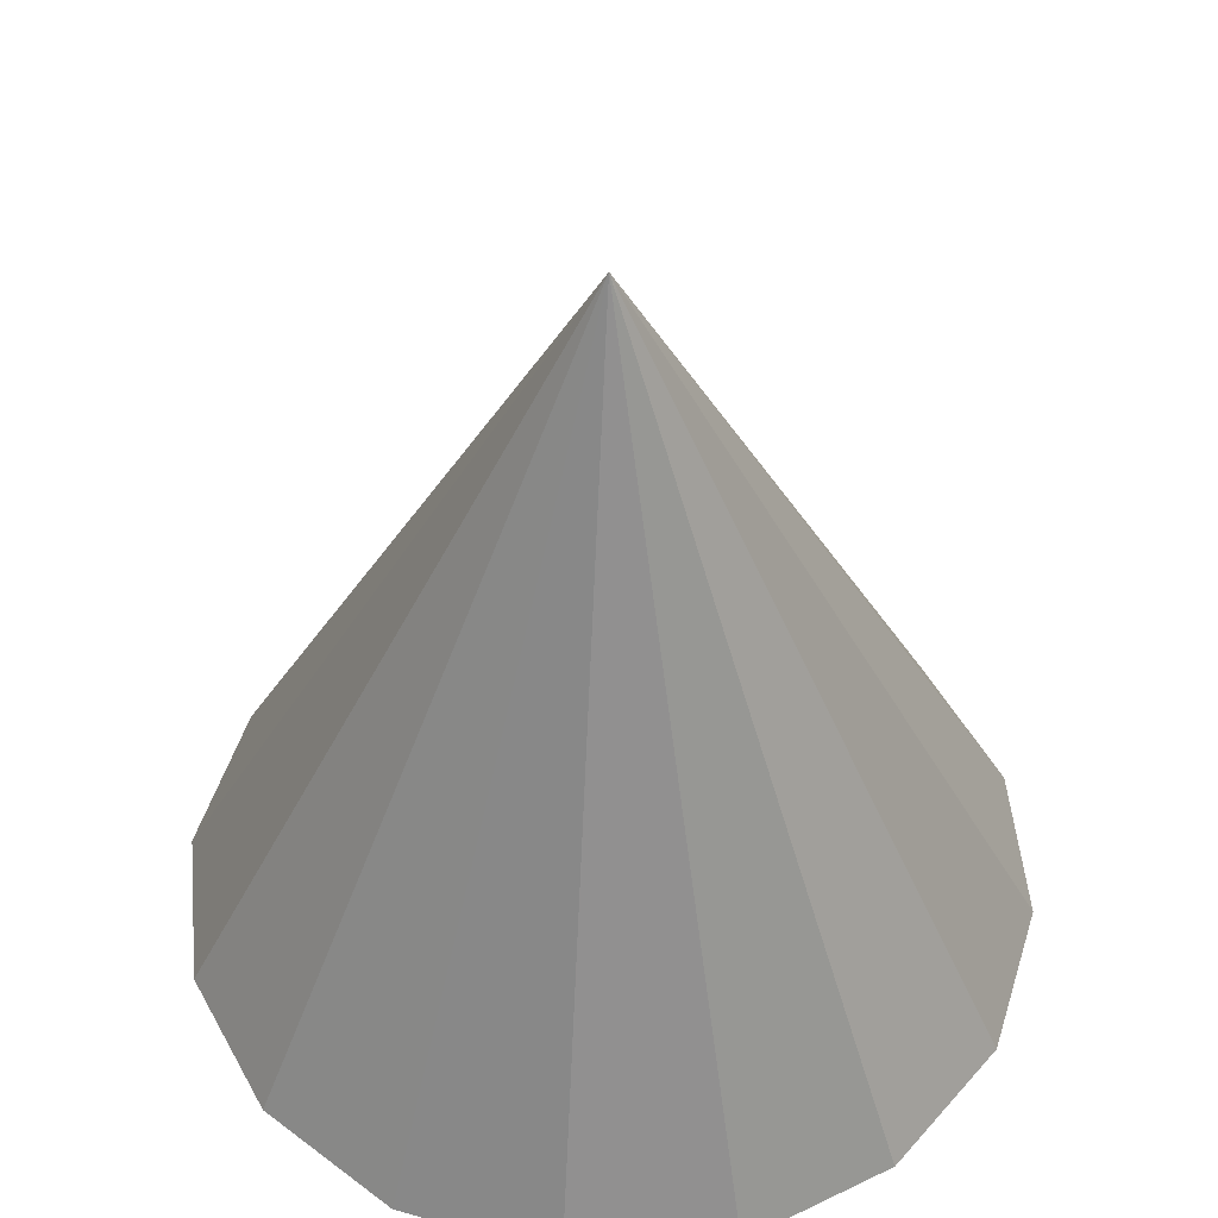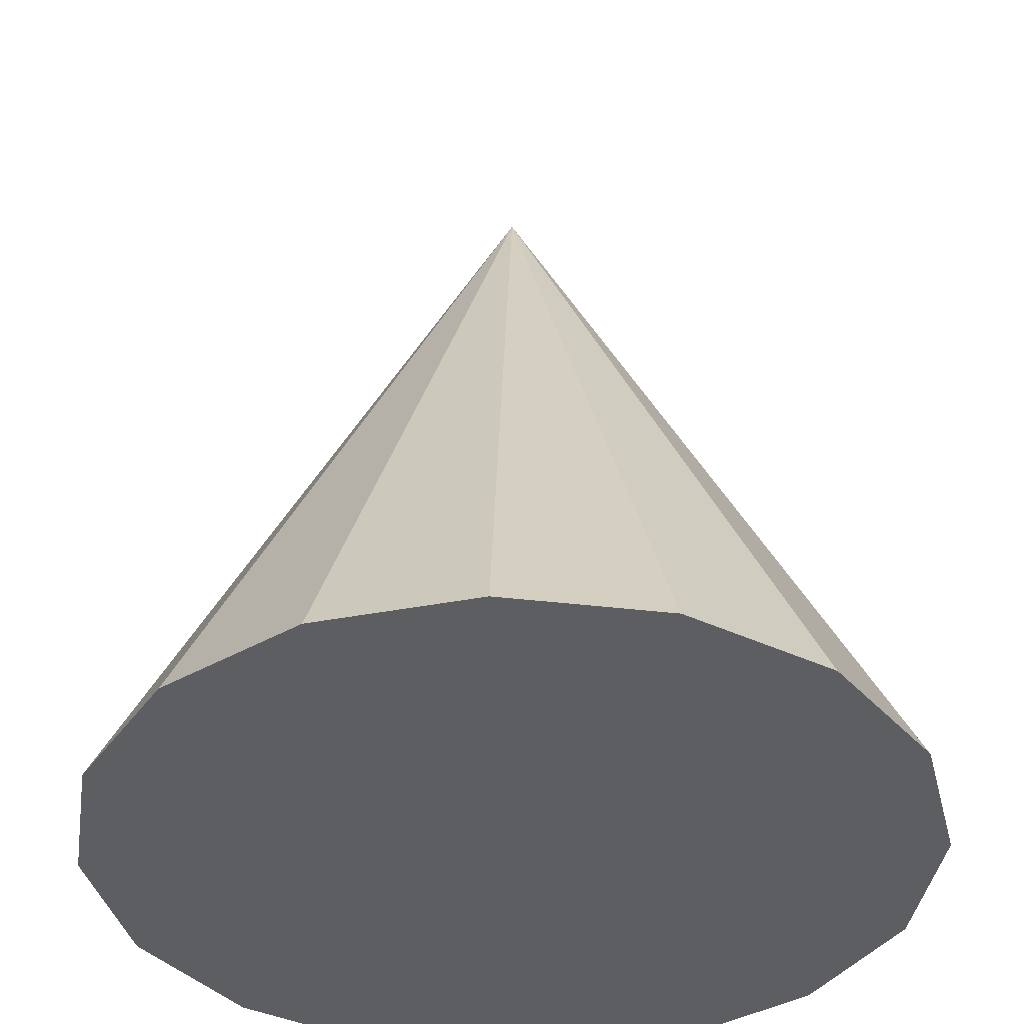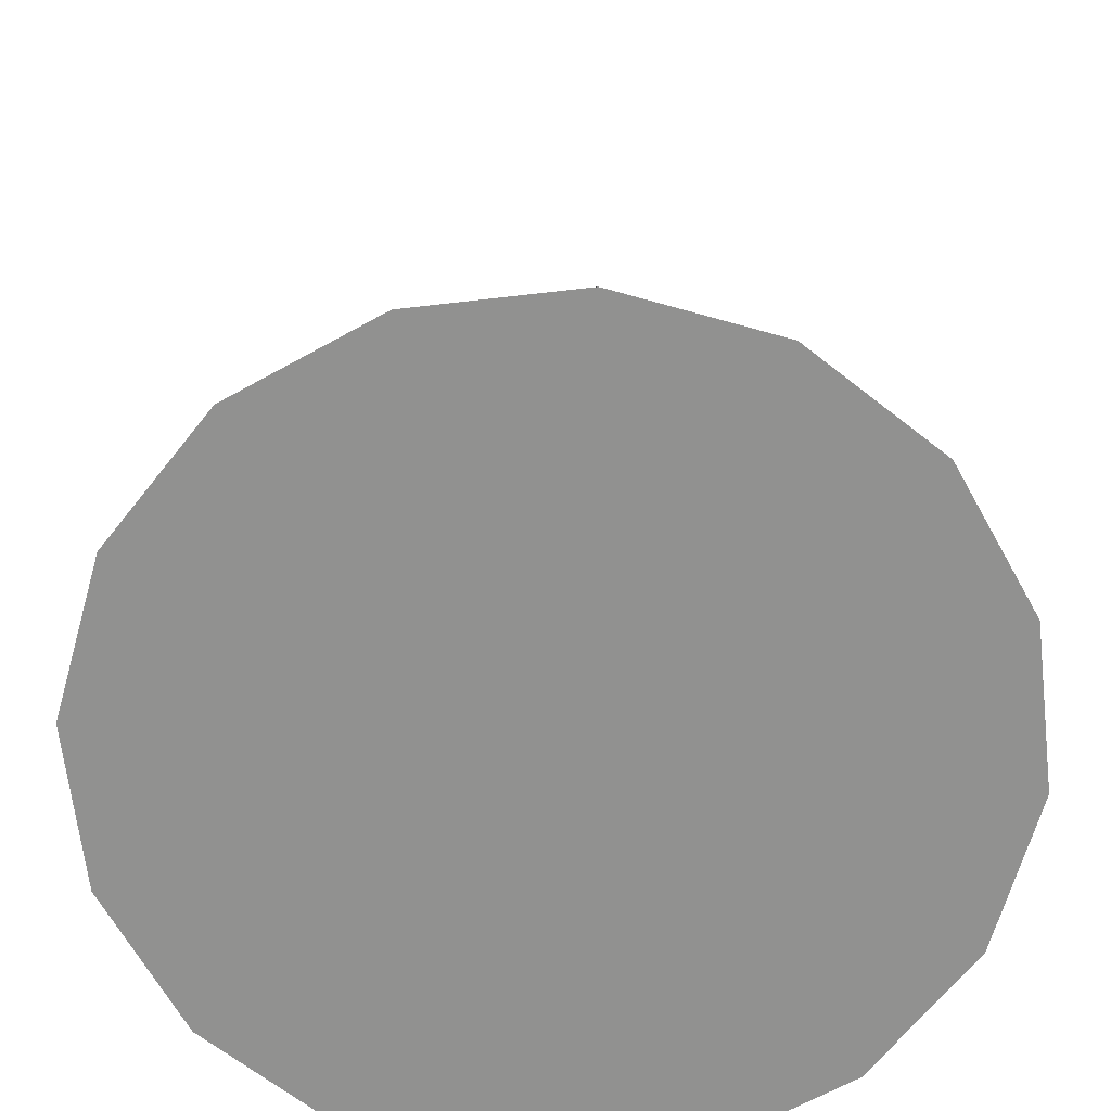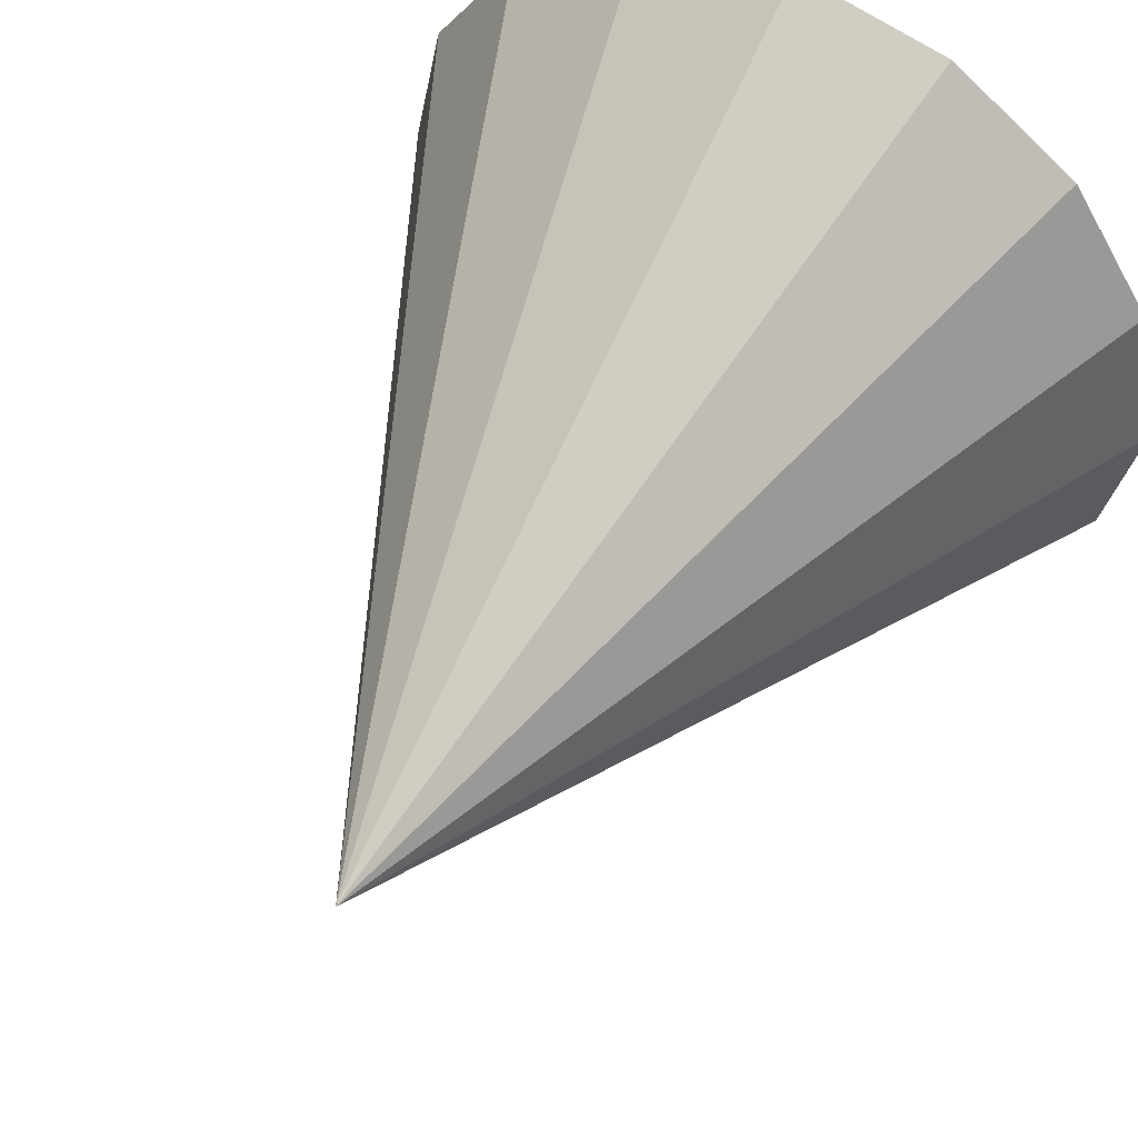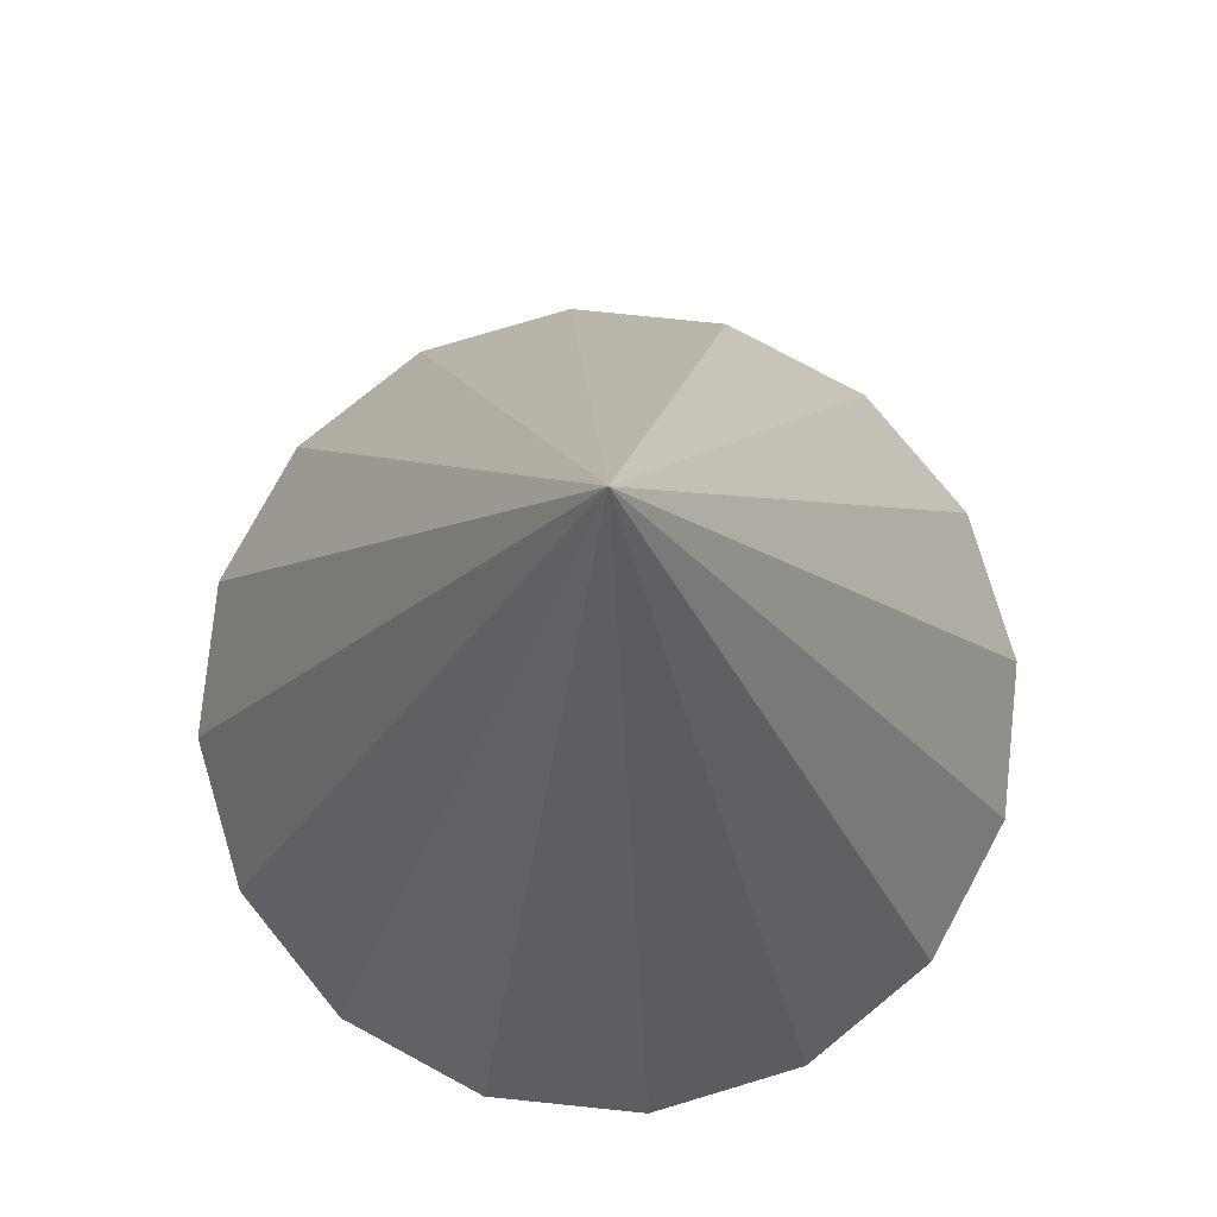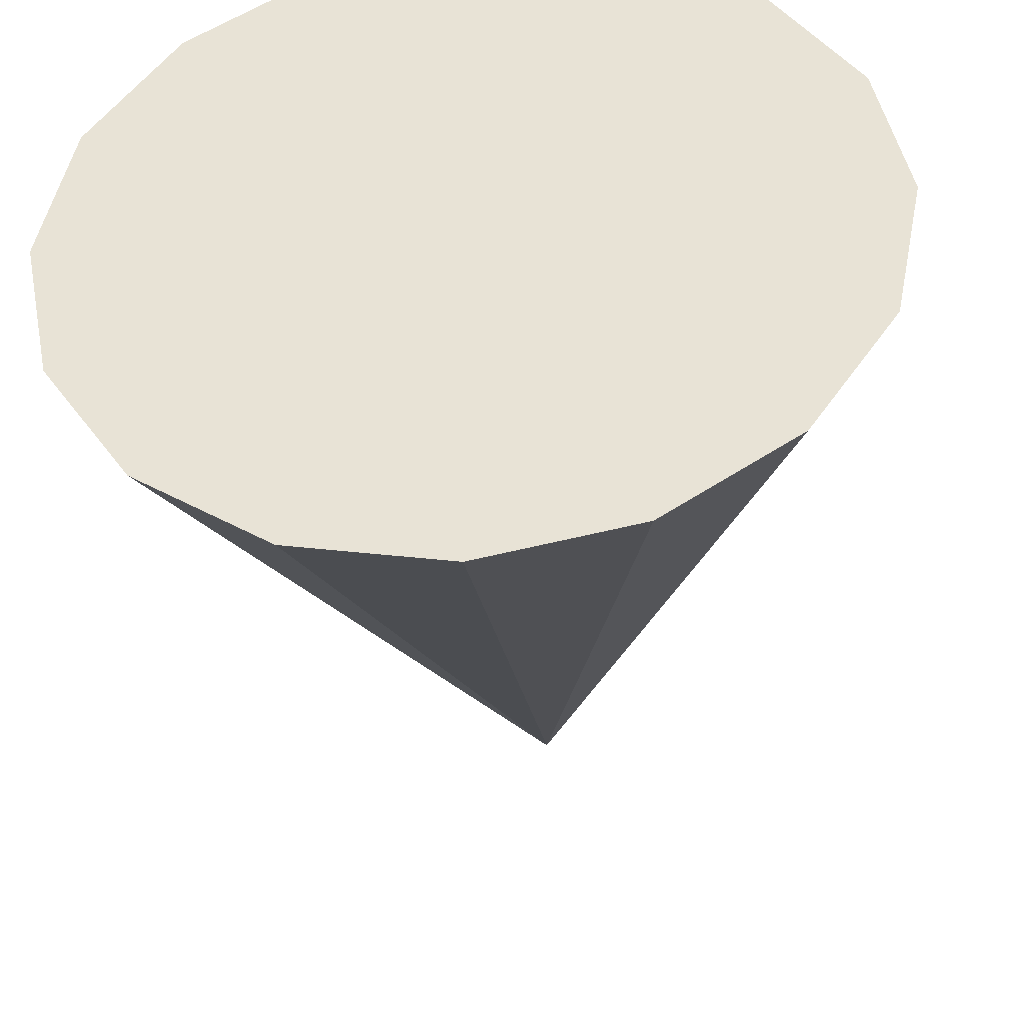
<metadata>
{"format":"obj","ext":"obj","renderer":"f3d","projection":"perspective","resolution":1024,"background":"white","views":[{"elev":50.8,"azim":118.3,"up":"+Y"},{"elev":-38.2,"azim":70.1,"up":"+Y"},{"elev":-65.9,"azim":107.9,"up":"+Y"},{"elev":54.4,"azim":-150.7,"up":"+Z"},{"elev":77.2,"azim":-72.9,"up":"+Y"},{"elev":-41.1,"azim":5.6,"up":"+Z"}]}
</metadata>
<code>
v 0 -1 -1
v 0.3827 -1 -0.9239
v 0.7071 -1 -0.7071
v 0.9239 -1 -0.3827
v 1 -1 0
v 0 1 0
v 0.9239 -1 0.3827
v 0.7071 -1 0.7071
v 0.3827 -1 0.9239
v 0 -1 1
v -0.3827 -1 0.9239
v -0.7071 -1 0.7071
v -0.9239 -1 0.3827
v -1 -1 -0
v -0.9239 -1 -0.3827
v -0.7071 -1 -0.7071
v -0.3827 -1 -0.9239
v 0 -1 -0
f 1 6 2
f 2 6 3
f 3 6 4
f 4 6 5
f 5 6 7
f 7 6 8
f 8 6 9
f 9 6 10
f 10 6 11
f 11 6 12
f 12 6 13
f 13 6 14
f 14 6 15
f 15 6 16
f 16 6 17
f 17 6 1
f 1 18 17
f 16 18 15
f 12 18 11
f 18 5 7
f 10 18 9
f 18 1 2
f 14 18 13
f 5 18 4
f 13 18 12
f 4 18 3
f 2 3 18
f 11 18 10
f 15 18 14
f 7 8 18
f 17 18 16
f 9 18 8

</code>
